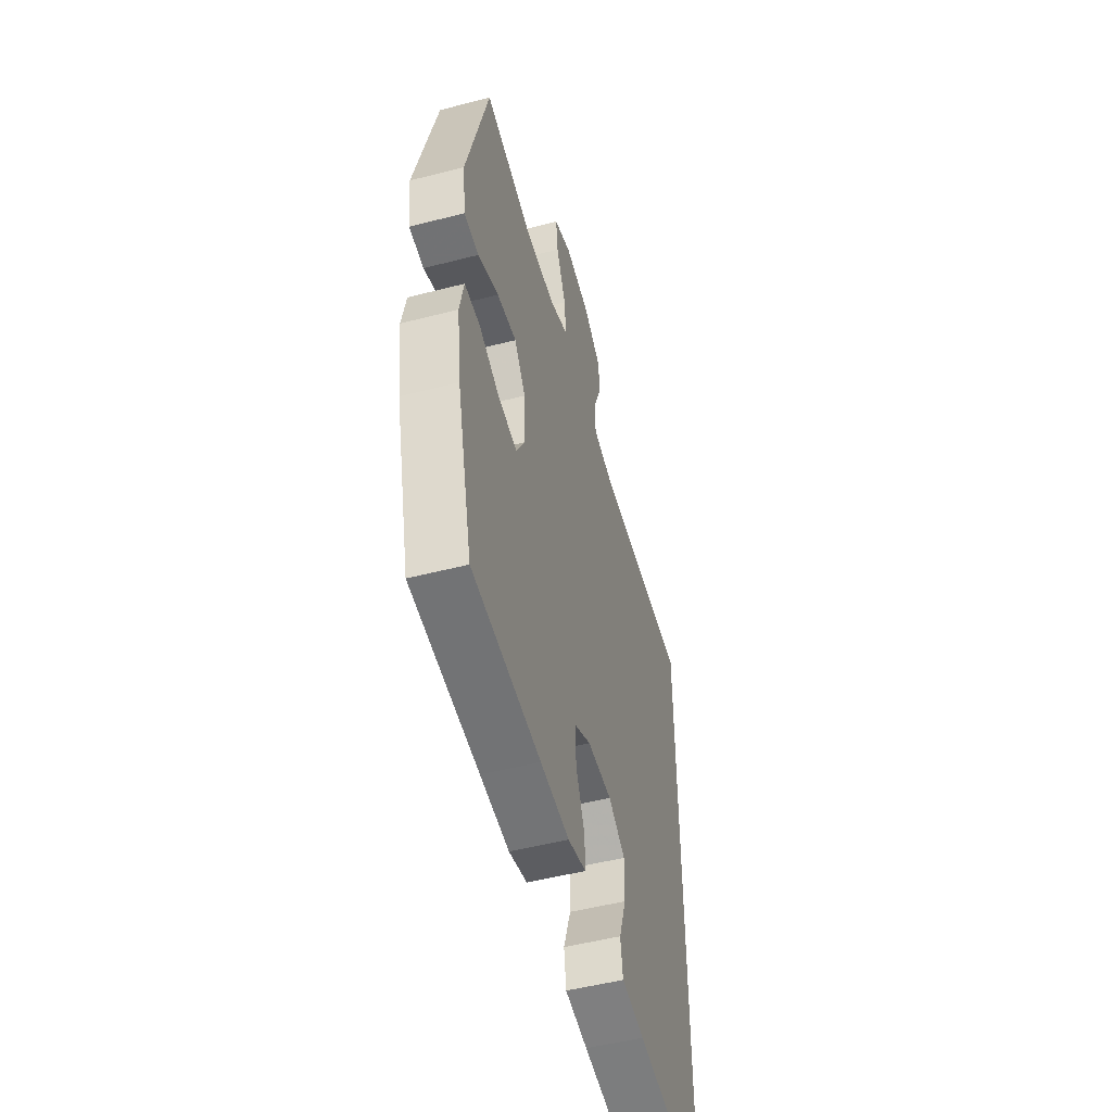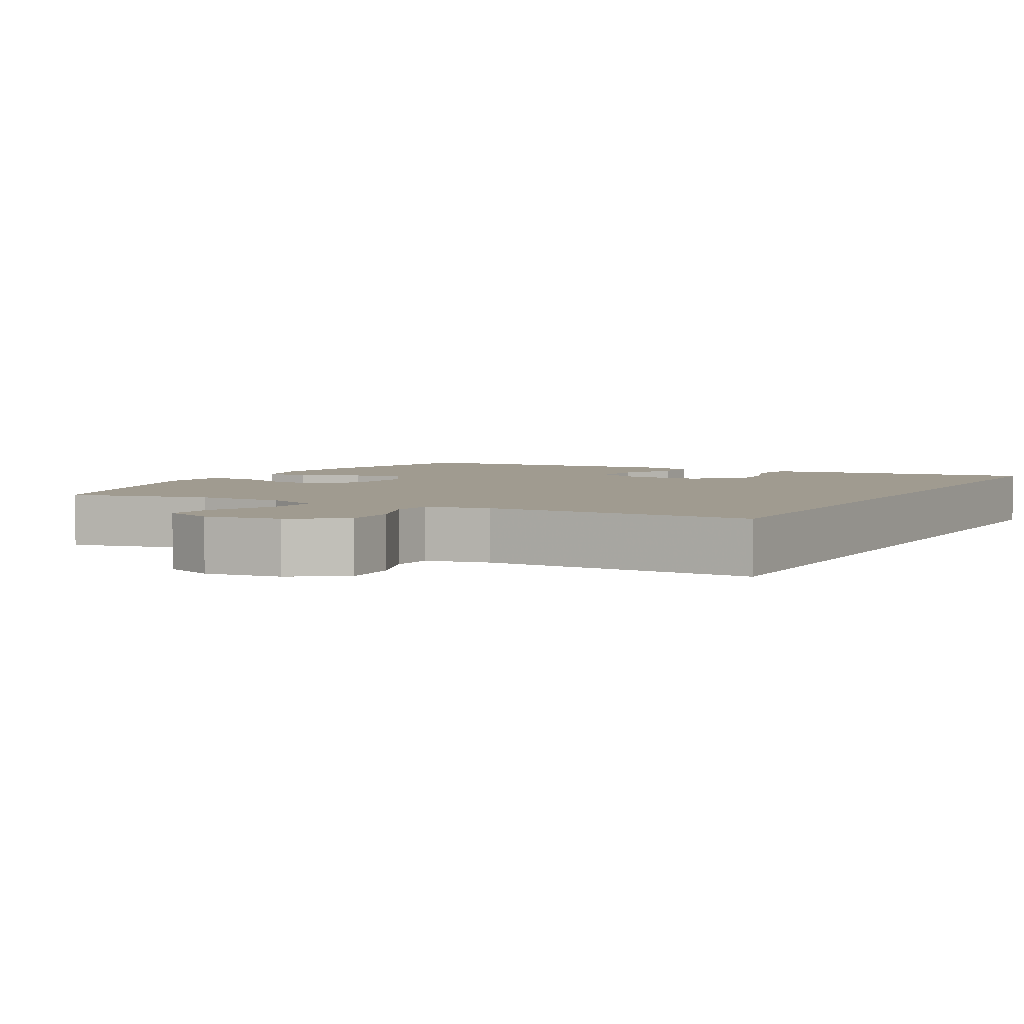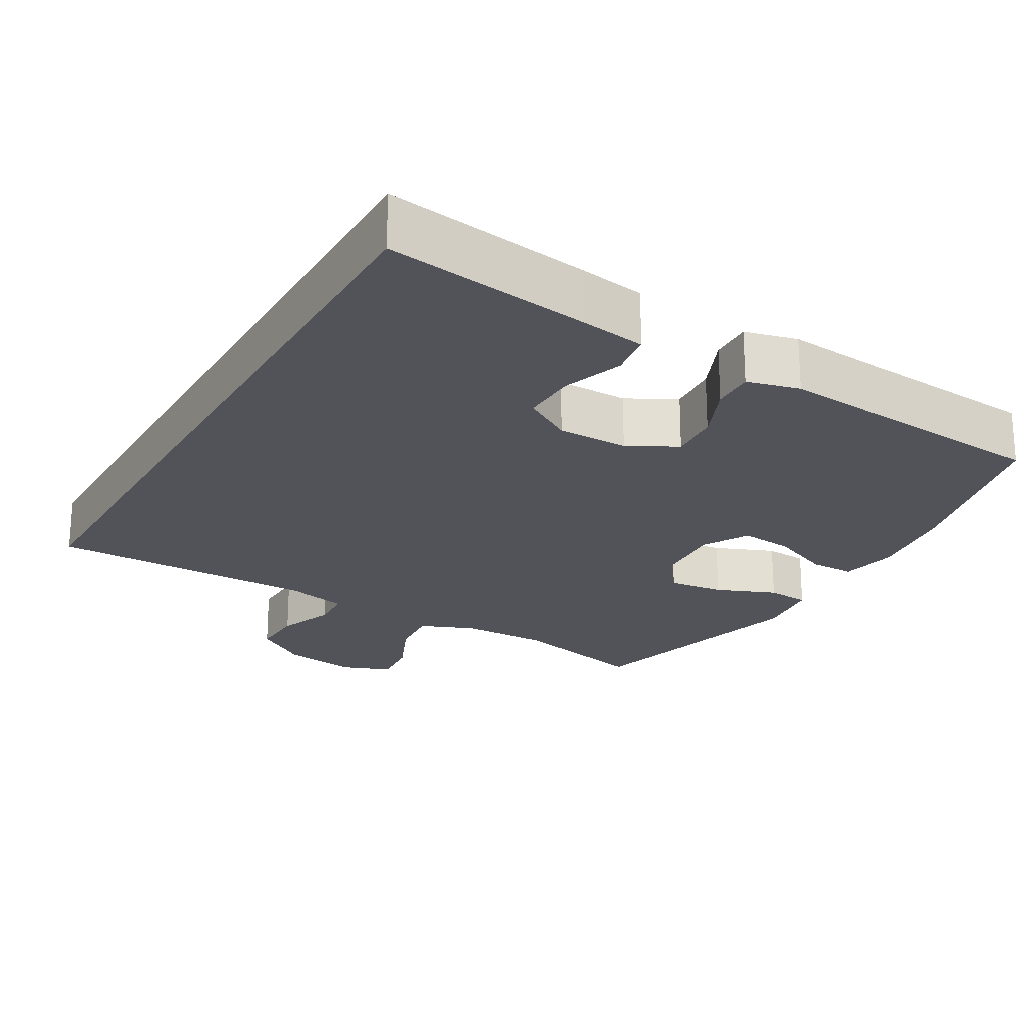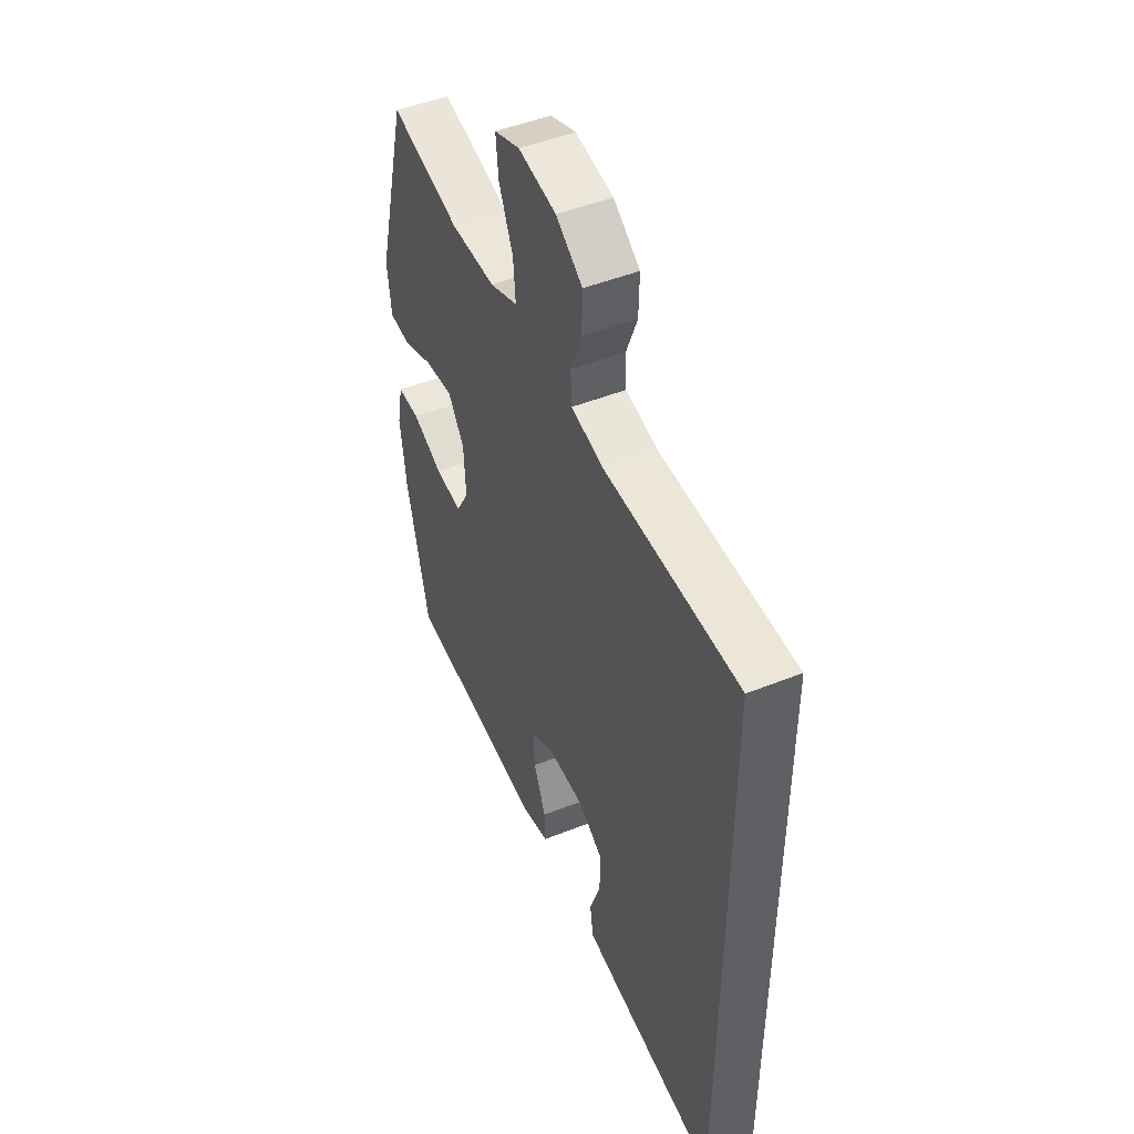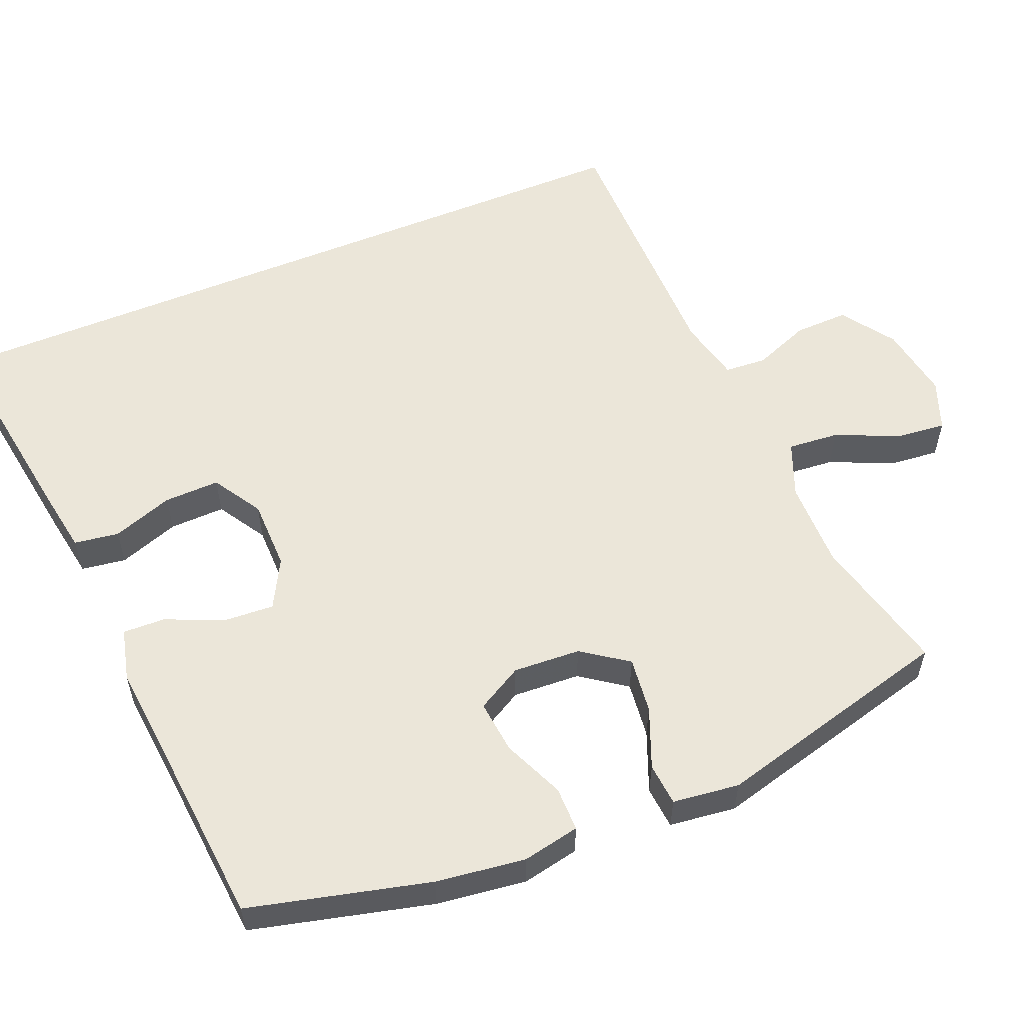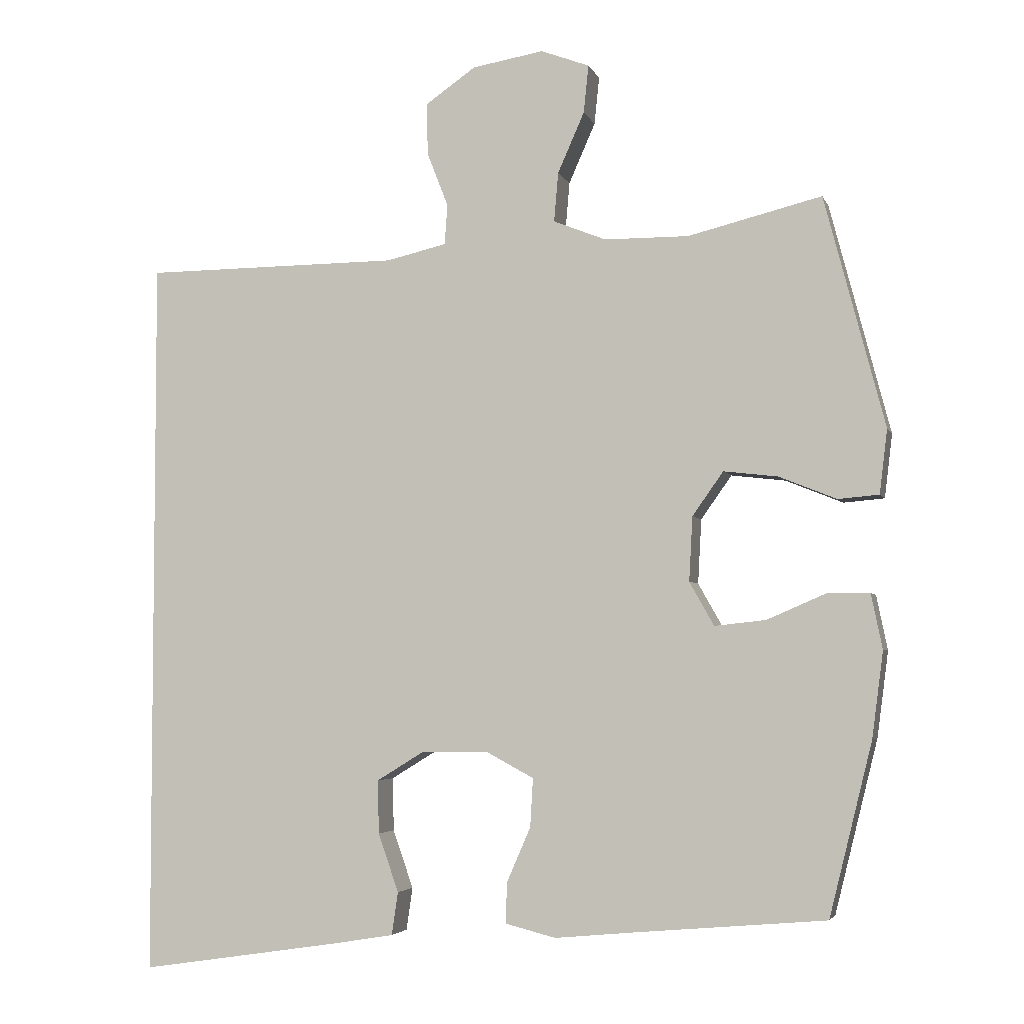
<metadata>
{"format":"obj","ext":"obj","renderer":"f3d","projection":"perspective","resolution":1024,"background":"white","views":[{"elev":-51.0,"azim":-74.3,"up":"+Z"},{"elev":4.2,"azim":29.6,"up":"+Y"},{"elev":-22.6,"azim":150.1,"up":"+Y"},{"elev":48.2,"azim":65.9,"up":"+Z"},{"elev":56.3,"azim":-112.5,"up":"+Y"},{"elev":-4.0,"azim":-165.1,"up":"+Z"}]}
</metadata>
<code>
v 0.5 0.07 0.437
v 0.5 0.07 -0.596
v 0.216 0.07 -0.553
v 0.126 0.07 -0.538
v 0.117 0.07 -0.477
v 0.146 0.07 -0.394
v 0.148 0.07 -0.318
v 0.081 0.07 -0.277
v -0.016 0.07 -0.276
v -0.083 0.07 -0.312
v -0.079 0.07 -0.381
v -0.045 0.07 -0.459
v -0.043 0.07 -0.517
v -0.115 0.07 -0.535
v -0.229 0.07 -0.524
v -0.5 0.07 -0.5
v -0.561 0.07 -0.254
v -0.577 0.07 -0.132
v -0.561 0.07 -0.054
v -0.5 0.07 -0.054
v -0.417 0.07 -0.09
v -0.344 0.07 -0.098
v -0.309 0.07 -0.036
v -0.314 0.07 0.056
v -0.358 0.07 0.118
v -0.435 0.07 0.109
v -0.517 0.07 0.076
v -0.575 0.07 0.081
v -0.586 0.07 0.172
v -0.5 0.07 0.5
v -0.31 0.07 0.453
v -0.19 0.07 0.454
v -0.115 0.07 0.484
v -0.121 0.07 0.554
v -0.159 0.07 0.64
v -0.166 0.07 0.708
v -0.097 0.07 0.734
v 0.005 0.07 0.717
v 0.077 0.07 0.667
v 0.075 0.07 0.593
v 0.045 0.07 0.516
v 0.049 0.07 0.459
v 0.135 0.07 0.439
v 0.5 0 0.437
v 0.5 0 -0.596
v 0.216 0 -0.553
v 0.126 0 -0.538
v 0.117 0 -0.477
v 0.146 0 -0.394
v 0.148 0 -0.318
v 0.081 0 -0.277
v -0.016 0 -0.276
v -0.083 0 -0.312
v -0.079 0 -0.381
v -0.045 0 -0.459
v -0.043 0 -0.517
v -0.115 0 -0.535
v -0.229 0 -0.524
v -0.5 0 -0.5
v -0.561 0 -0.254
v -0.577 0 -0.132
v -0.561 0 -0.054
v -0.5 0 -0.054
v -0.417 0 -0.09
v -0.344 0 -0.098
v -0.309 0 -0.036
v -0.314 0 0.056
v -0.358 0 0.118
v -0.435 0 0.109
v -0.517 0 0.076
v -0.575 0 0.081
v -0.586 0 0.172
v -0.5 0 0.5
v -0.31 0 0.453
v -0.19 0 0.454
v -0.115 0 0.484
v -0.121 0 0.554
v -0.159 0 0.64
v -0.166 0 0.708
v -0.097 0 0.734
v 0.005 0 0.717
v 0.077 0 0.667
v 0.075 0 0.593
v 0.045 0 0.516
v 0.049 0 0.459
v 0.135 0 0.439
f 38 39 40 41
f 38 41 42
f 37 38 42
f 34 35 36 37
f 33 34 37 42
f 32 33 42 43
f 28 29 30 31
f 26 27 28 31
f 25 26 31 32
f 24 25 32 43
f 18 19 20 21
f 18 21 22
f 15 16 17 18
f 15 18 22
f 14 15 22 23
f 11 12 13 14
f 10 11 14 23
f 3 4 5 6
f 3 6 7
f 2 3 7
f 1 2 7
f 43 1 7 8
f 9 10 23 24
f 8 9 24 43
f 84 83 82 81
f 85 84 81
f 85 81 80
f 80 79 78 77
f 85 80 77 76
f 86 85 76 75
f 74 73 72 71
f 74 71 70 69
f 75 74 69 68
f 86 75 68 67
f 64 63 62 61
f 65 64 61
f 61 60 59 58
f 65 61 58
f 66 65 58 57
f 57 56 55 54
f 66 57 54 53
f 49 48 47 46
f 50 49 46
f 50 46 45
f 50 45 44
f 51 50 44 86
f 67 66 53 52
f 86 67 52 51
f 1 44 45 2
f 2 45 46 3
f 3 46 47 4
f 4 47 48 5
f 5 48 49 6
f 6 49 50 7
f 7 50 51 8
f 8 51 52 9
f 9 52 53 10
f 10 53 54 11
f 11 54 55 12
f 12 55 56 13
f 13 56 57 14
f 14 57 58 15
f 15 58 59 16
f 16 59 60 17
f 17 60 61 18
f 18 61 62 19
f 19 62 63 20
f 20 63 64 21
f 21 64 65 22
f 22 65 66 23
f 23 66 67 24
f 24 67 68 25
f 25 68 69 26
f 26 69 70 27
f 27 70 71 28
f 28 71 72 29
f 29 72 73 30
f 30 73 74 31
f 31 74 75 32
f 32 75 76 33
f 33 76 77 34
f 34 77 78 35
f 35 78 79 36
f 36 79 80 37
f 37 80 81 38
f 38 81 82 39
f 39 82 83 40
f 40 83 84 41
f 41 84 85 42
f 42 85 86 43
f 43 86 44 1

</code>
